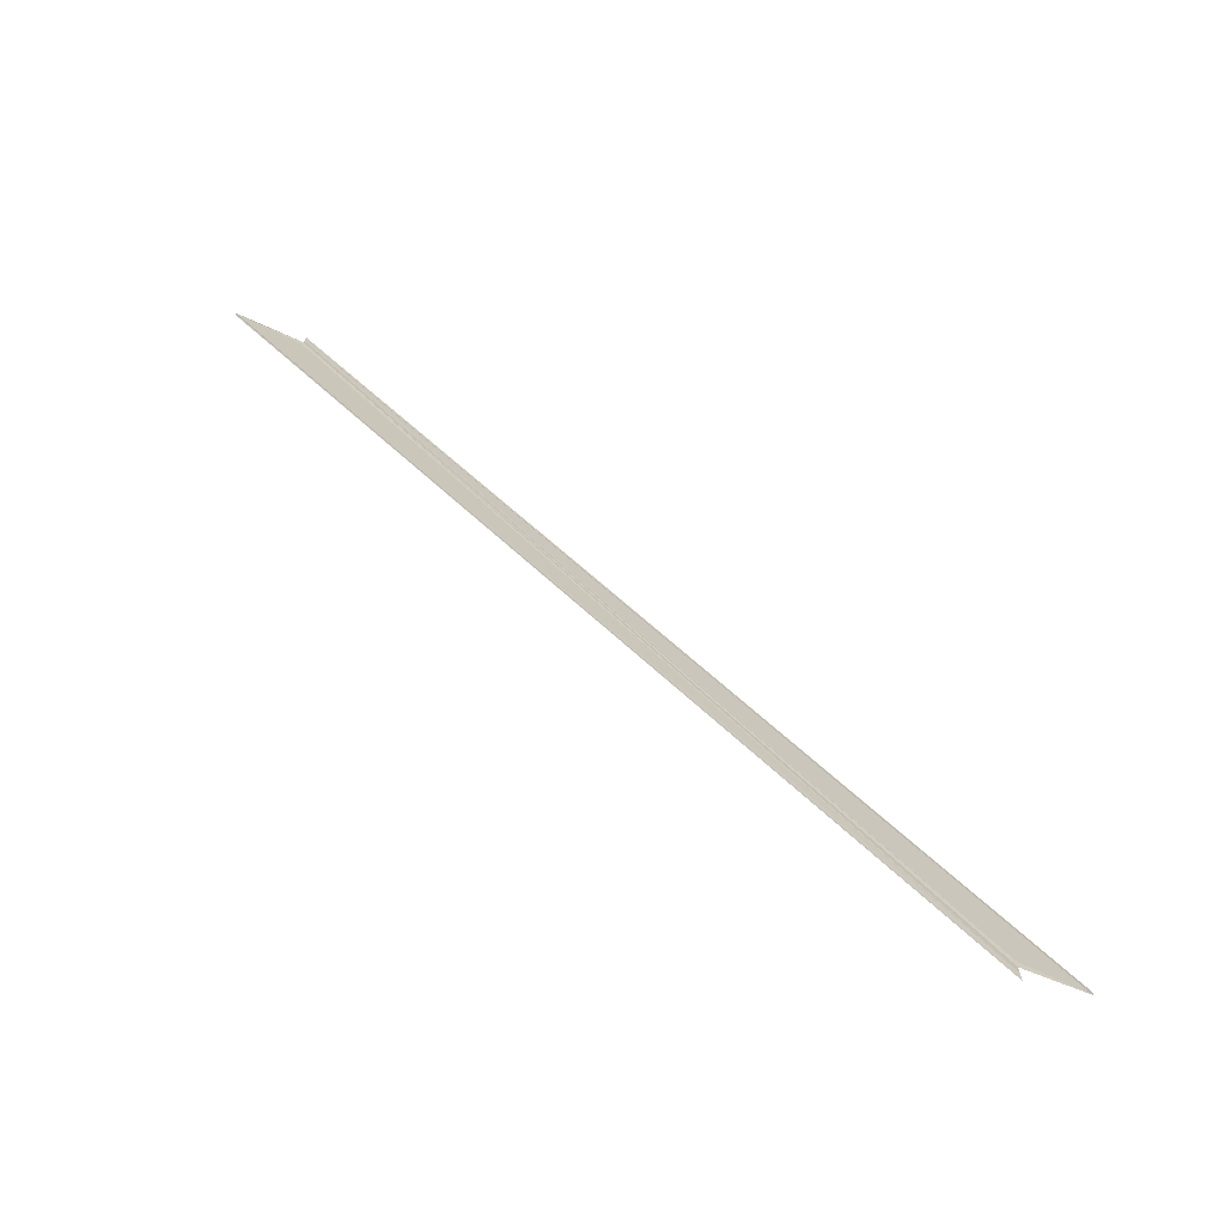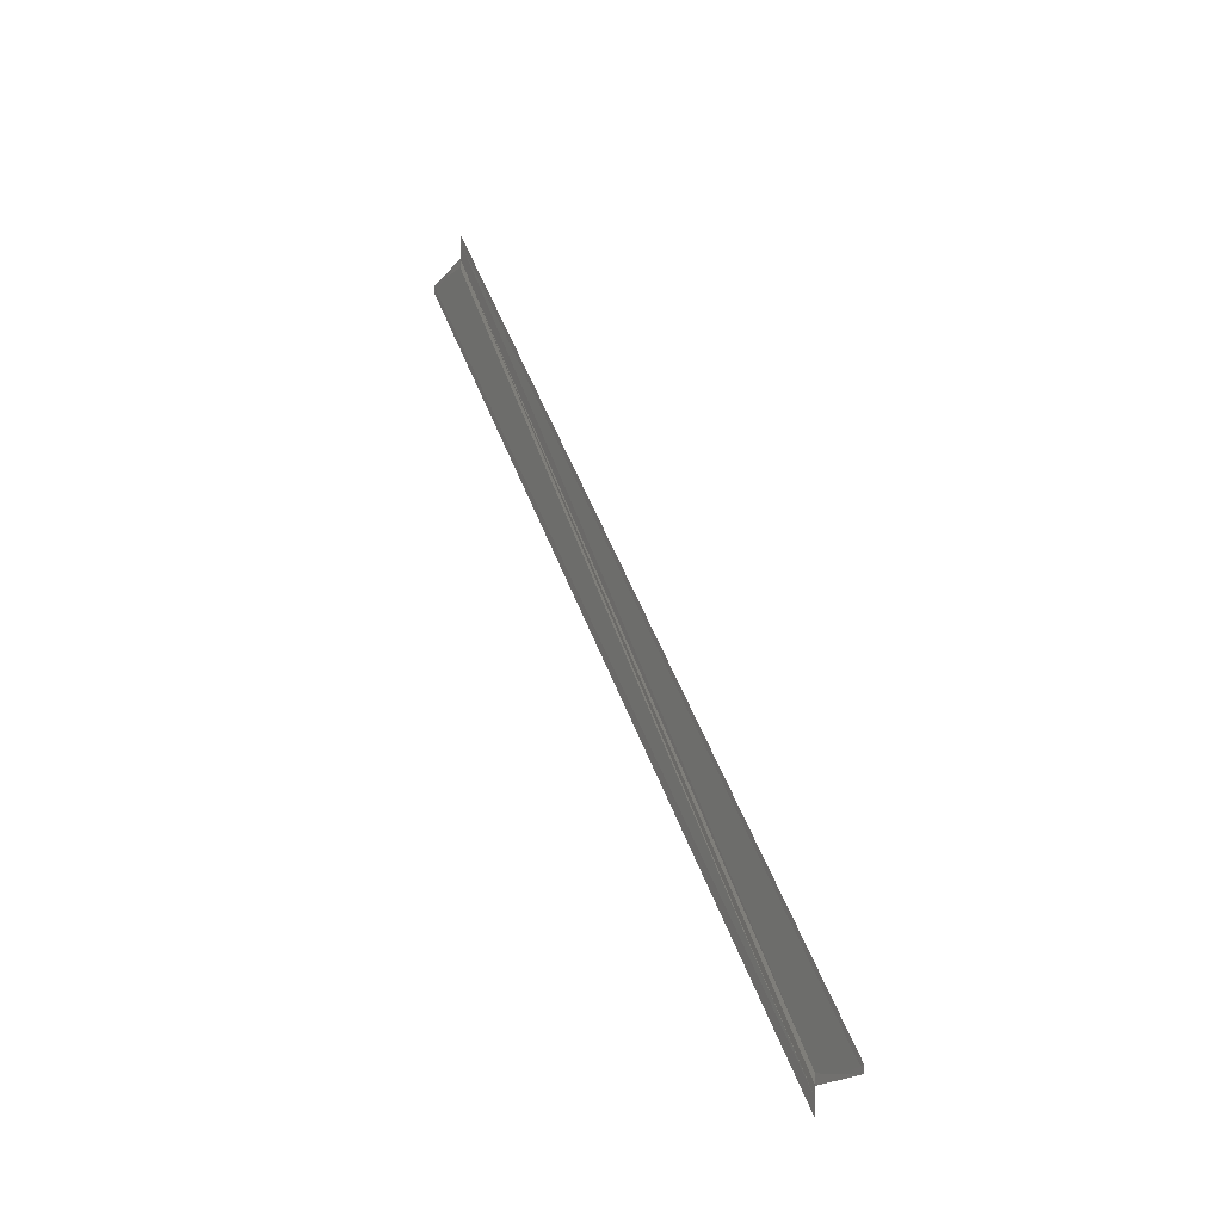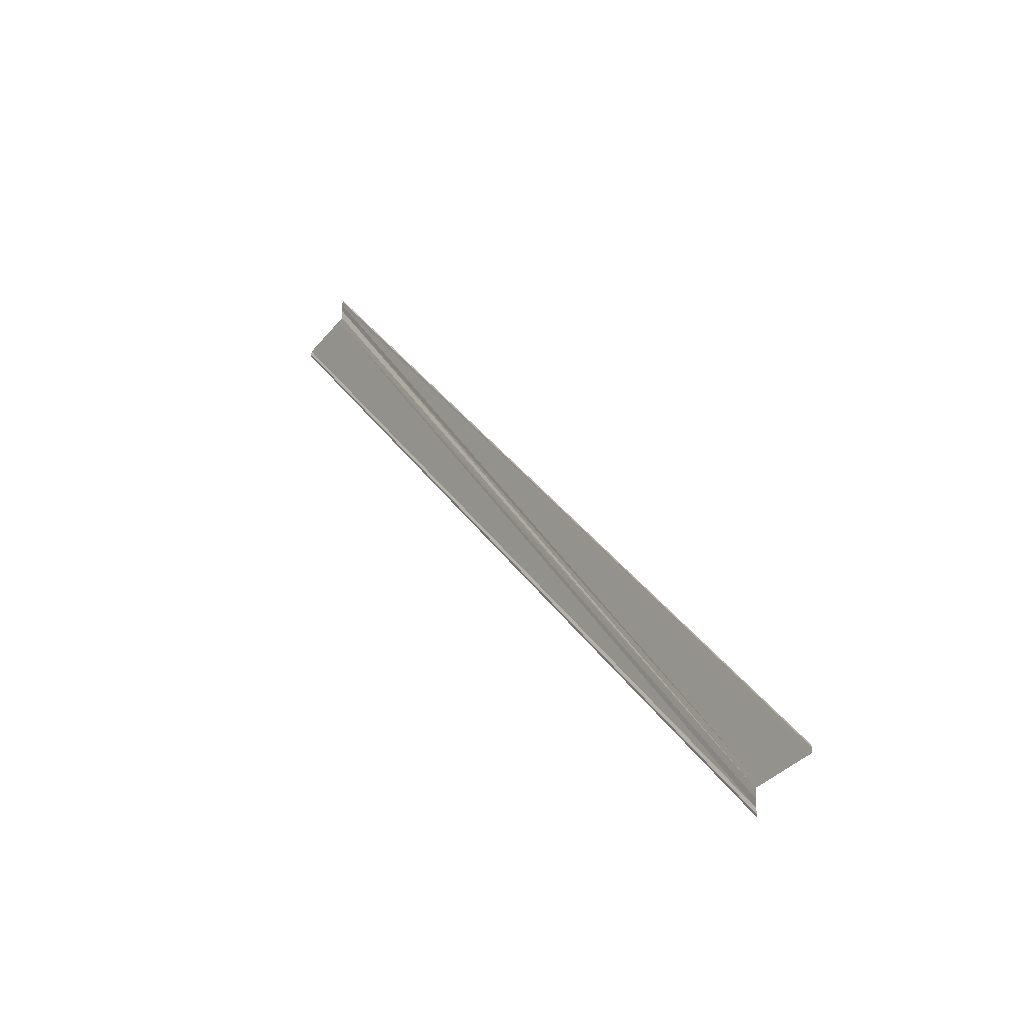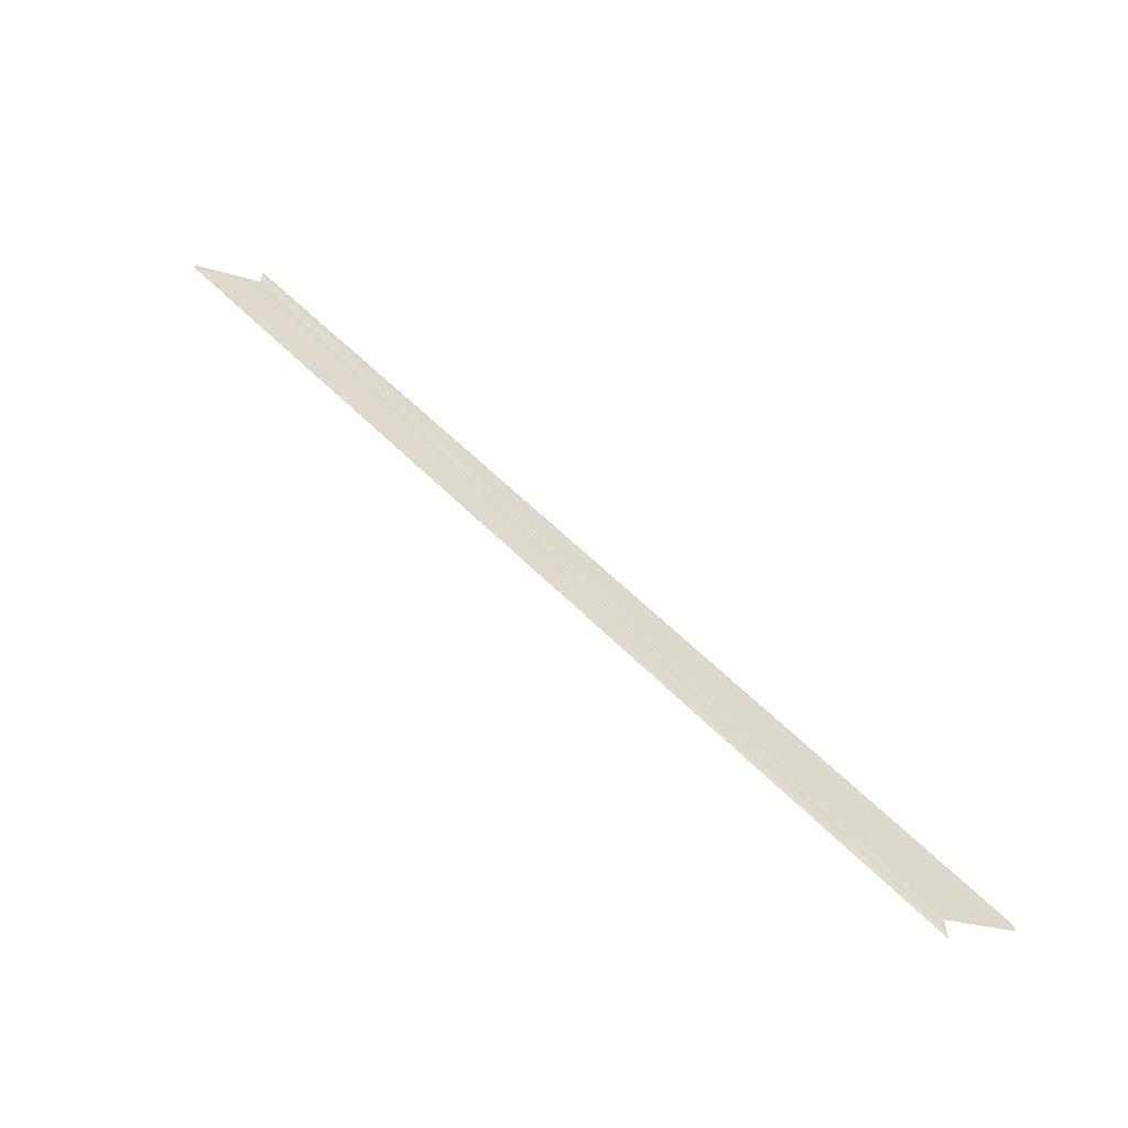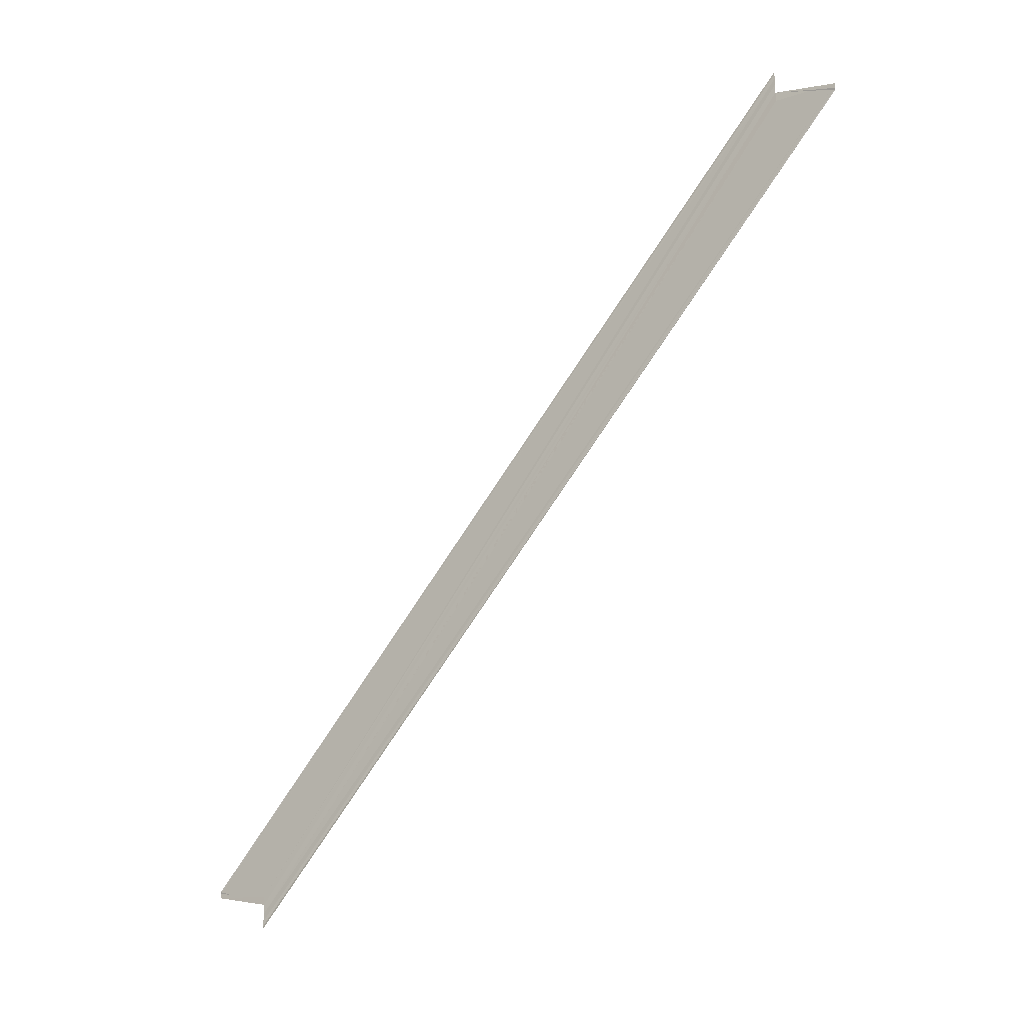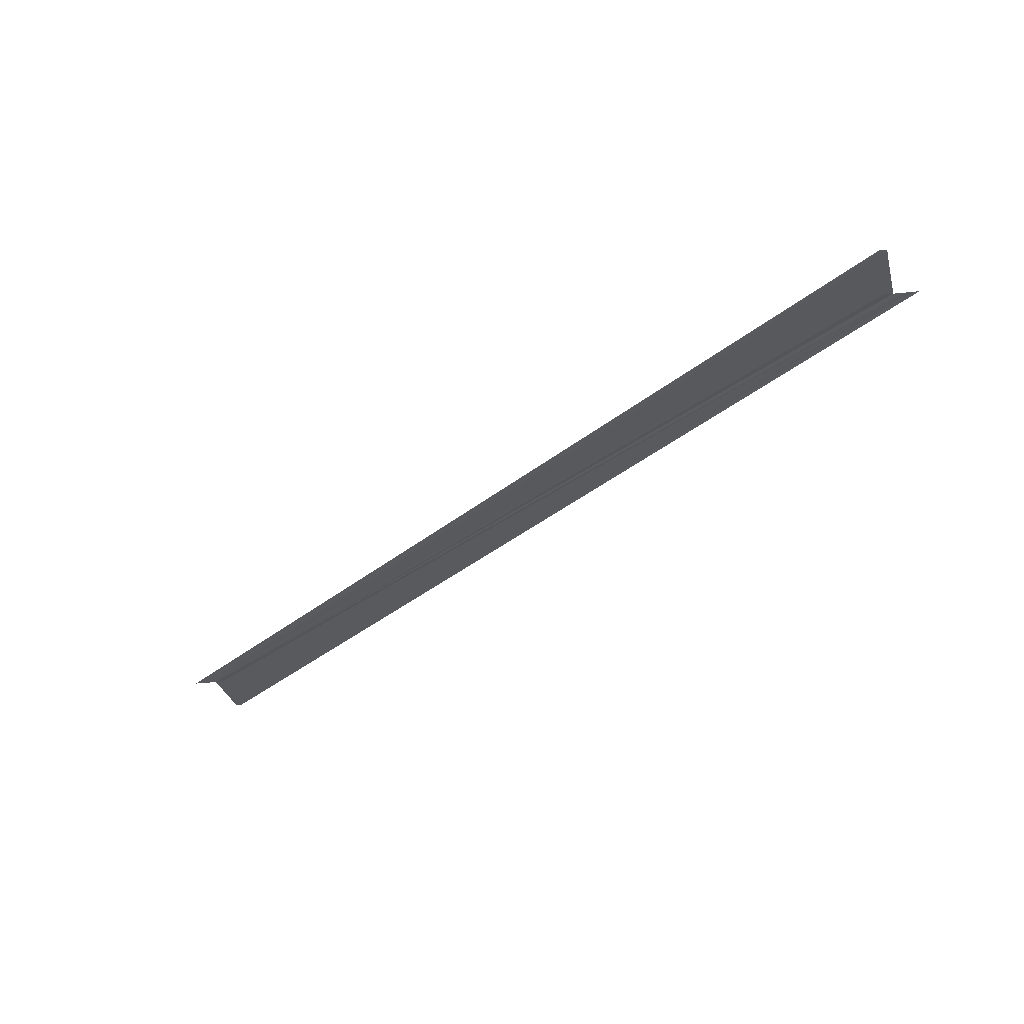
<metadata>
{"format":"obj","ext":"obj","renderer":"f3d","projection":"perspective","resolution":1024,"background":"white","views":[{"elev":-71.7,"azim":62.3,"up":"+Z"},{"elev":-2.4,"azim":154.0,"up":"+Z"},{"elev":-21.9,"azim":142.9,"up":"+Z"},{"elev":-59.9,"azim":67.6,"up":"+Z"},{"elev":-22.1,"azim":-50.3,"up":"+Z"},{"elev":58.7,"azim":84.6,"up":"+Y"}]}
</metadata>
<code>
o 25894
v 2254 1882 14.31
v 2254 1882 14.31
v 2254 1882 14.2
v 2254 1882 14.31
v 2254 1882 14.2
v 2254 1882 14.31
v 2254 1882 14.31
v 2254 1882 14.31
v 2254 1882 14.31
v 2254 1882 14.2
v 2254 1882 14.31
v 2254 1882 14.31
v 2254 1882 14.31
v 2254 1882 14.31
v 2254 1882 14.2
v 2254 1882 14.31
v 2254 1882 14.31
v 2254 1882 14.31
v 2254 1882 14.31
v 2254 1882 14.31
v 2254 1882 14.2
v 2254 1882 14.31
v 2254 1882 14.2
v 2254 1882 14.31
v 2254 1882 14.31
v 2254 1882 14.2
v 2254 1882 14.21
v 2254 1882 14.21
v 2254 1882 14.31
v 2254 1882 14.21
v 2254 1882 14.31
v 2254 1882 14.31
v 2254 1882 14.31
v 2254 1882 14.21
v 2254 1882 14.31
v 2254 1882 14.21
v 2254 1882 14.2
v 2254 1882 14.21
v 2254 1882 14.2
v 2254 1882 14.21
v 2254 1882 14.21
v 2254 1882 14.21
v 2254 1882 14.21
v 2254 1882 14.31
v 2254 1882 14.21
v 2254 1882 14.21
v 2254 1882 14.21
v 2254 1882 14.31
v 2254 1882 14.21
v 2254 1882 14.31
v 2254 1882 14.31
v 2254 1882 14.31
v 2254 1882 14.31
v 2254 1882 14.31
v 2254 1882 14.31
v 2254 1882 14.2
v 2254 1882 14.2
v 2254 1882 14.31
v 2254 1882 14.31
v 2254 1882 14.31
v 2254 1882 14.2
f 1 2 3
f 4 2 5
f 4 6 5
f 1 6 7
f 1 6 8
f 9 6 10
f 1 11 3
f 1 12 13
f 10 14 15
f 5 14 15
f 1 16 17
f 18 19 17
f 5 20 21
f 3 20 21
f 22 16 23
f 22 24 23
f 23 25 26
f 3 27 28
f 3 29 28
f 30 29 28
f 31 11 30
f 31 32 30
f 33 32 34
f 30 35 36
f 34 35 36
f 37 38 34
f 39 38 40
f 37 41 42
f 43 44 42
f 45 44 42
f 37 46 45
f 37 47 45
f 45 48 49
f 50 51 45
f 50 52 45
f 53 52 43
f 53 54 43
f 43 55 56
f 57 55 56
f 58 54 57
f 58 24 57
f 54 59 60
f 57 60 61
f 23 60 61

</code>
